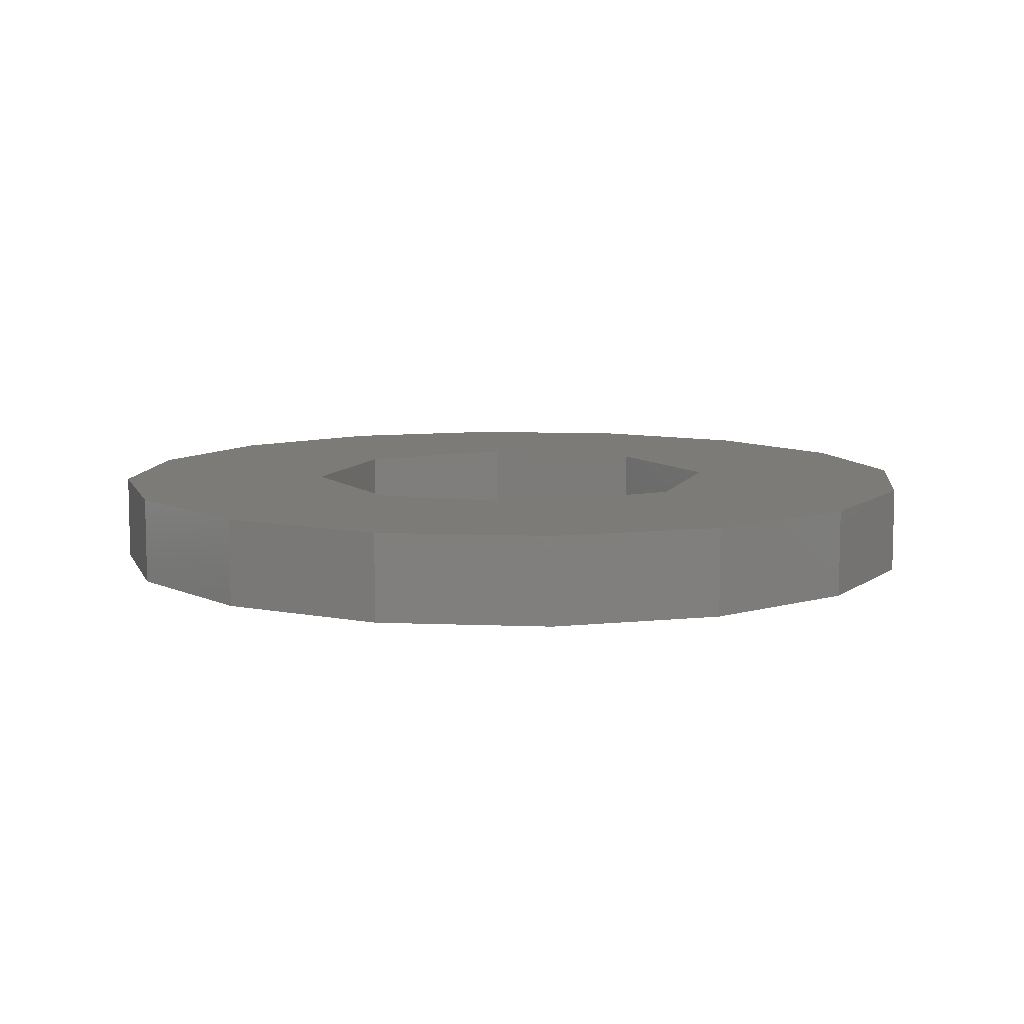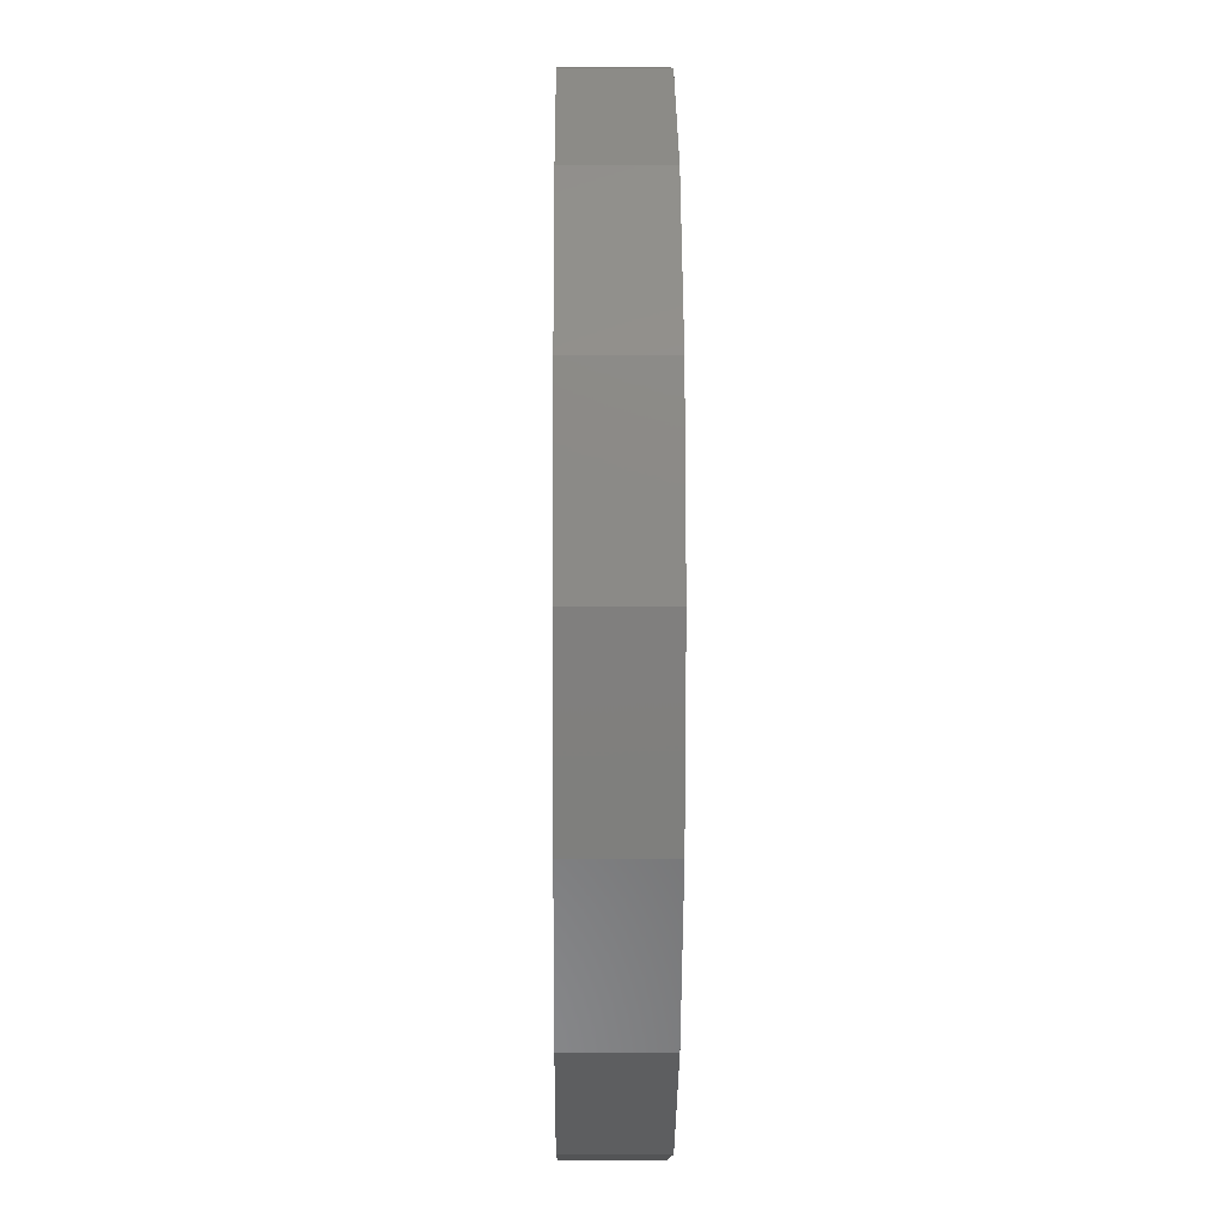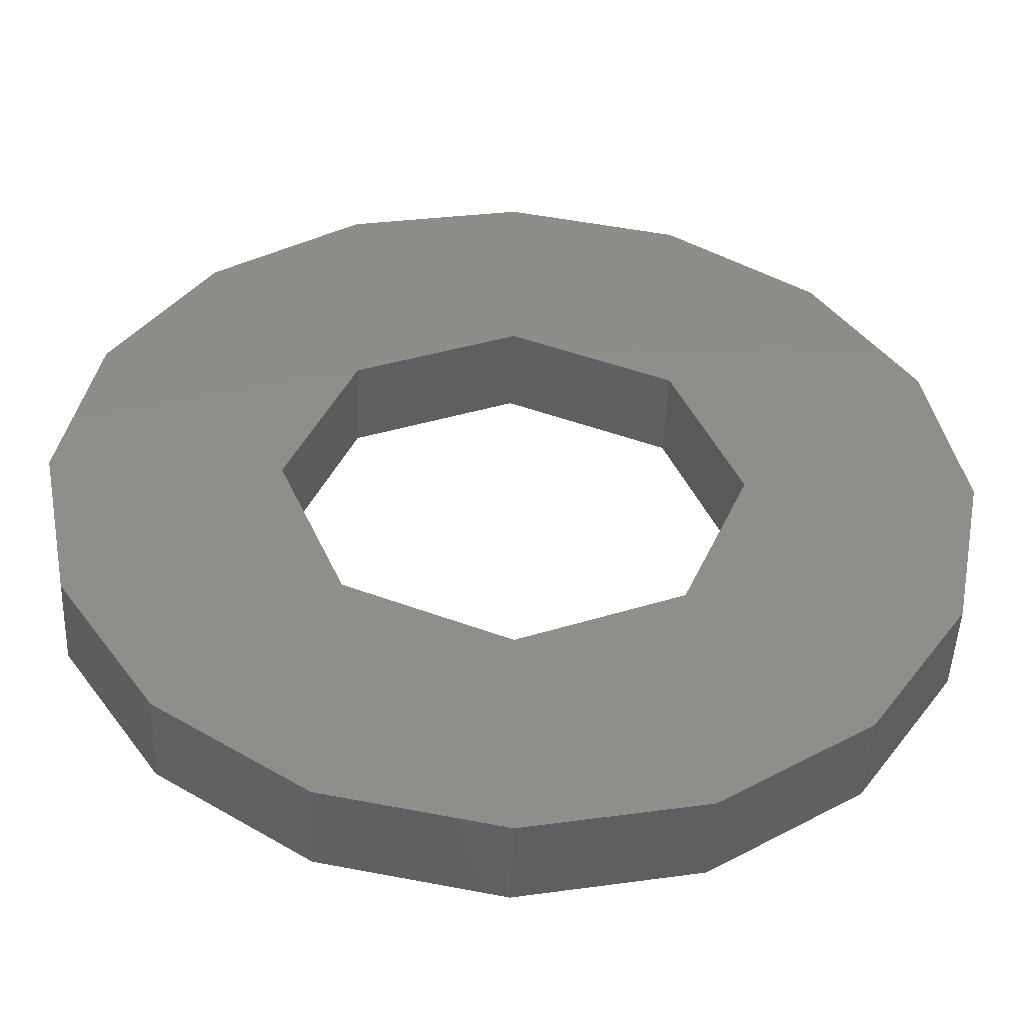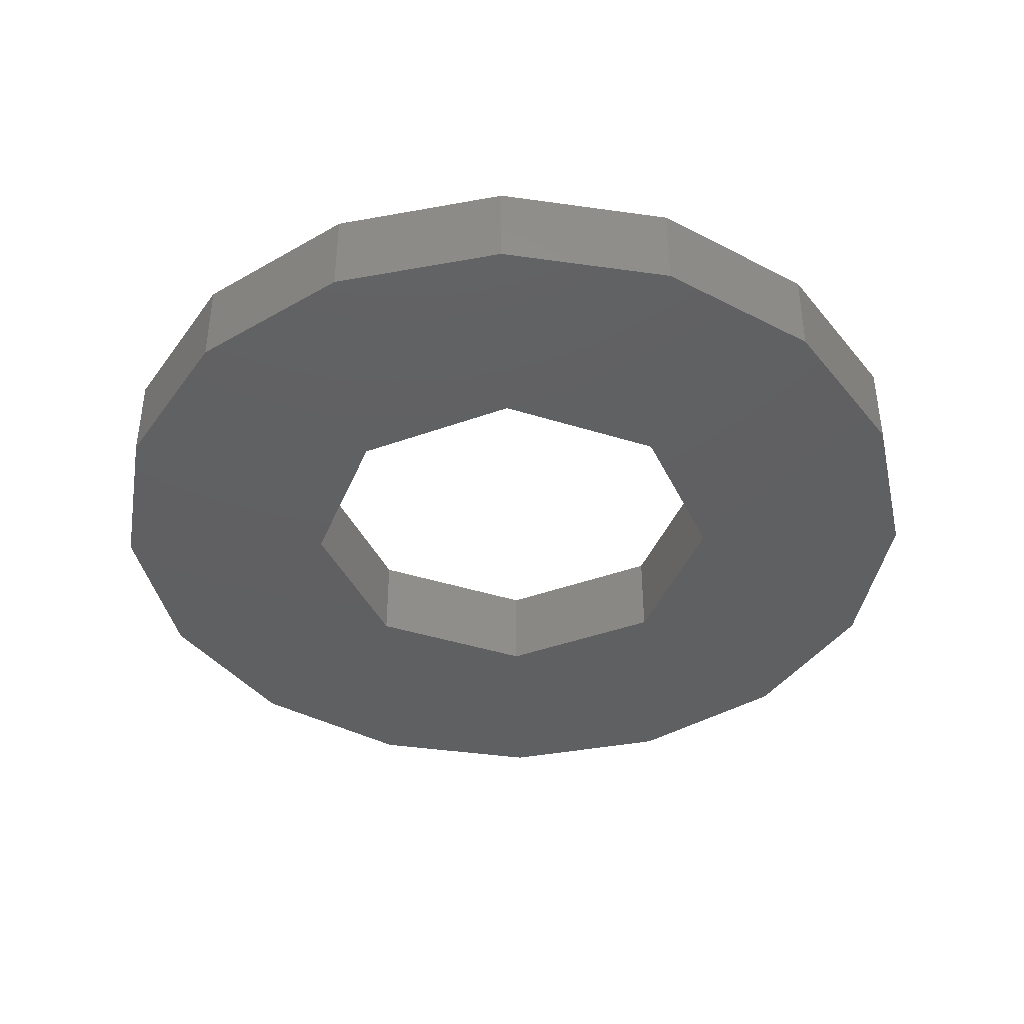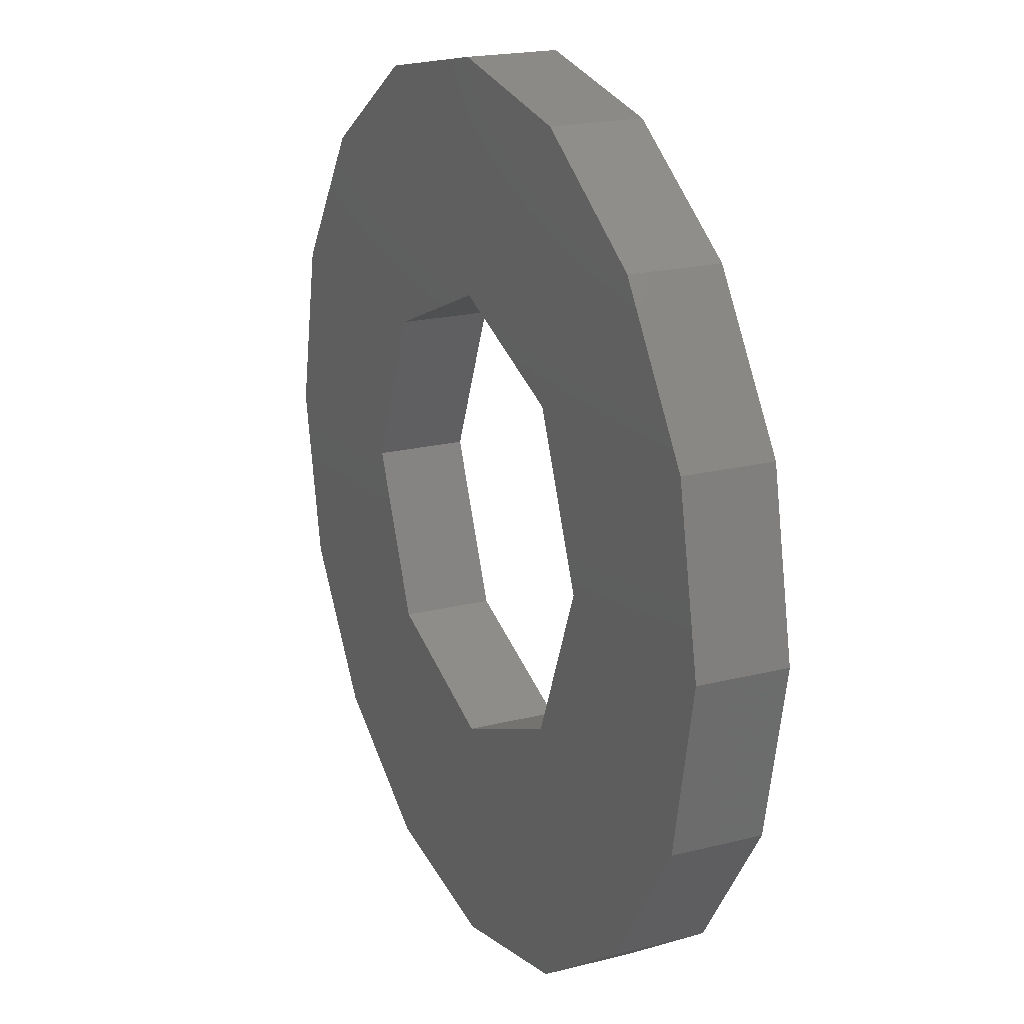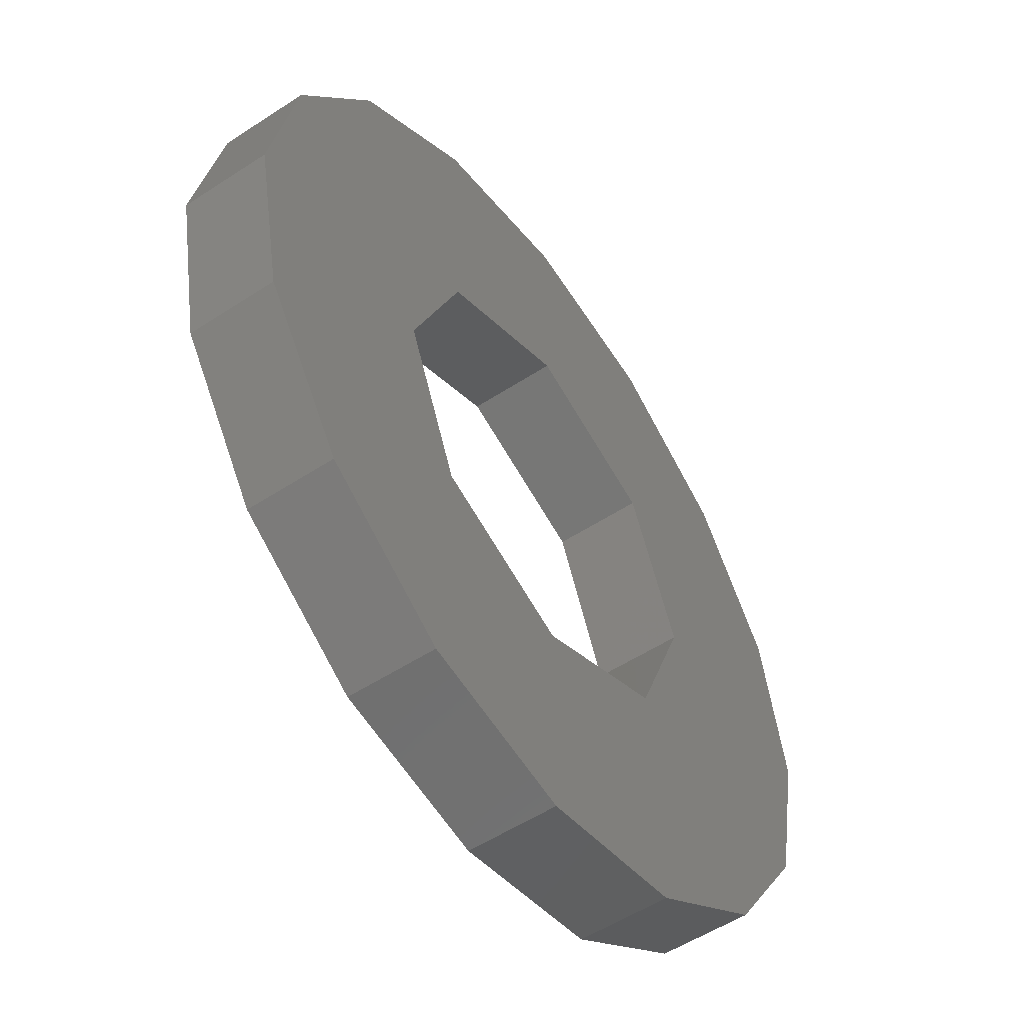
<metadata>
{"format":"stl","ext":"stl","renderer":"f3d","projection":"perspective","resolution":1024,"background":"white","views":[{"elev":8.7,"azim":175.0,"up":"+Z"},{"elev":-0.5,"azim":-90.6,"up":"+Y"},{"elev":-48.4,"azim":177.6,"up":"+Y"},{"elev":-41.0,"azim":-43.6,"up":"+Z"},{"elev":19.7,"azim":-115.3,"up":"+Y"},{"elev":-53.8,"azim":124.9,"up":"+Y"}]}
</metadata>
<code>
# stl→obj: 48 verts, 96 faces
v -5 6.123e-16 -0.5
v -5 6.123e-16 0.5
v -4.619 1.913 -0.5
v -4.619 1.913 0.5
v -4.619 -1.913 -0.5
v -4.619 -1.913 0.5
v -3.536 3.536 -0.5
v -1.913 4.619 -0.5
v 3.062e-16 5 -0.5
v -1.768 1.768 -0.5
v 1.913 4.619 -0.5
v 1.531e-16 2.5 -0.5
v 3.536 3.536 -0.5
v 1.768 1.768 -0.5
v 4.619 1.913 -0.5
v 2.5 0 -0.5
v 5 0 -0.5
v 1.768 -1.768 -0.5
v 4.619 -1.913 -0.5
v -4.592e-16 -2.5 -0.5
v 3.536 -3.536 -0.5
v 1.913 -4.619 -0.5
v -9.185e-16 -5 -0.5
v -1.913 -4.619 -0.5
v -3.536 -3.536 -0.5
v -1.768 -1.768 -0.5
v -2.5 3.062e-16 -0.5
v -3.536 3.536 0.5
v -1.913 -4.619 0.5
v -3.536 -3.536 0.5
v -9.185e-16 -5 0.5
v -1.768 -1.768 0.5
v 1.768 -1.768 0.5
v -4.592e-16 -2.5 0.5
v 3.536 -3.536 0.5
v 1.768 1.768 0.5
v 2.5 0 0.5
v 5 0 0.5
v 1.913 4.619 0.5
v 3.536 3.536 0.5
v 3.062e-16 5 0.5
v -1.913 4.619 0.5
v 1.913 -4.619 0.5
v 4.619 -1.913 0.5
v 1.531e-16 2.5 0.5
v 4.619 1.913 0.5
v -1.768 1.768 0.5
v -2.5 3.062e-16 0.5
f 1 2 3
f 3 2 4
f 1 5 2
f 2 5 6
f 1 3 5
f 5 3 7
f 5 7 8
f 5 8 9
f 10 9 11
f 12 11 13
f 14 13 15
f 16 15 17
f 18 17 19
f 20 19 21
f 5 21 22
f 5 22 23
f 5 23 24
f 5 24 25
f 26 5 27
f 20 5 26
f 18 19 20
f 5 20 21
f 16 17 18
f 10 11 12
f 5 9 10
f 27 5 10
f 12 13 14
f 14 15 16
f 3 4 7
f 7 4 28
f 4 2 6
f 29 4 30
f 30 4 6
f 31 4 29
f 32 4 31
f 33 34 35
f 36 37 38
f 39 4 40
f 41 4 39
f 42 4 41
f 28 4 42
f 43 32 31
f 37 33 44
f 45 36 46
f 40 45 46
f 40 4 45
f 46 36 38
f 38 37 44
f 47 45 4
f 44 33 35
f 35 34 43
f 32 48 4
f 34 32 43
f 48 47 4
f 5 25 6
f 6 25 30
f 30 25 24
f 29 30 24
f 29 24 23
f 31 29 23
f 31 23 22
f 43 31 22
f 43 22 21
f 35 43 21
f 35 21 19
f 44 35 19
f 44 19 17
f 38 44 17
f 17 15 46
f 38 17 46
f 15 13 40
f 46 15 40
f 11 39 13
f 13 39 40
f 9 41 11
f 11 41 39
f 8 42 9
f 9 42 41
f 7 28 8
f 8 28 42
f 48 32 26
f 27 48 26
f 10 47 48
f 27 10 48
f 12 45 47
f 10 12 47
f 14 36 45
f 12 14 45
f 37 36 16
f 16 36 14
f 37 16 33
f 33 16 18
f 33 18 34
f 34 18 20
f 34 20 32
f 32 20 26

</code>
